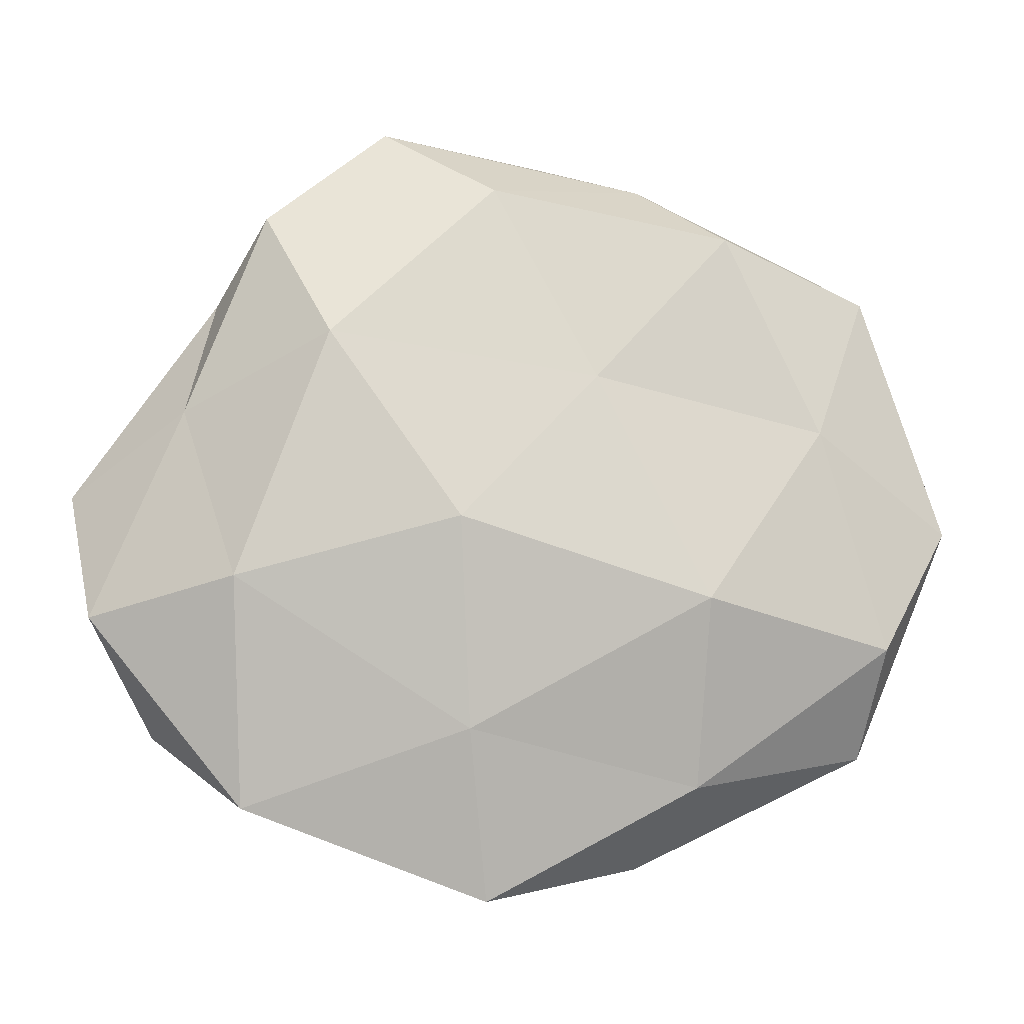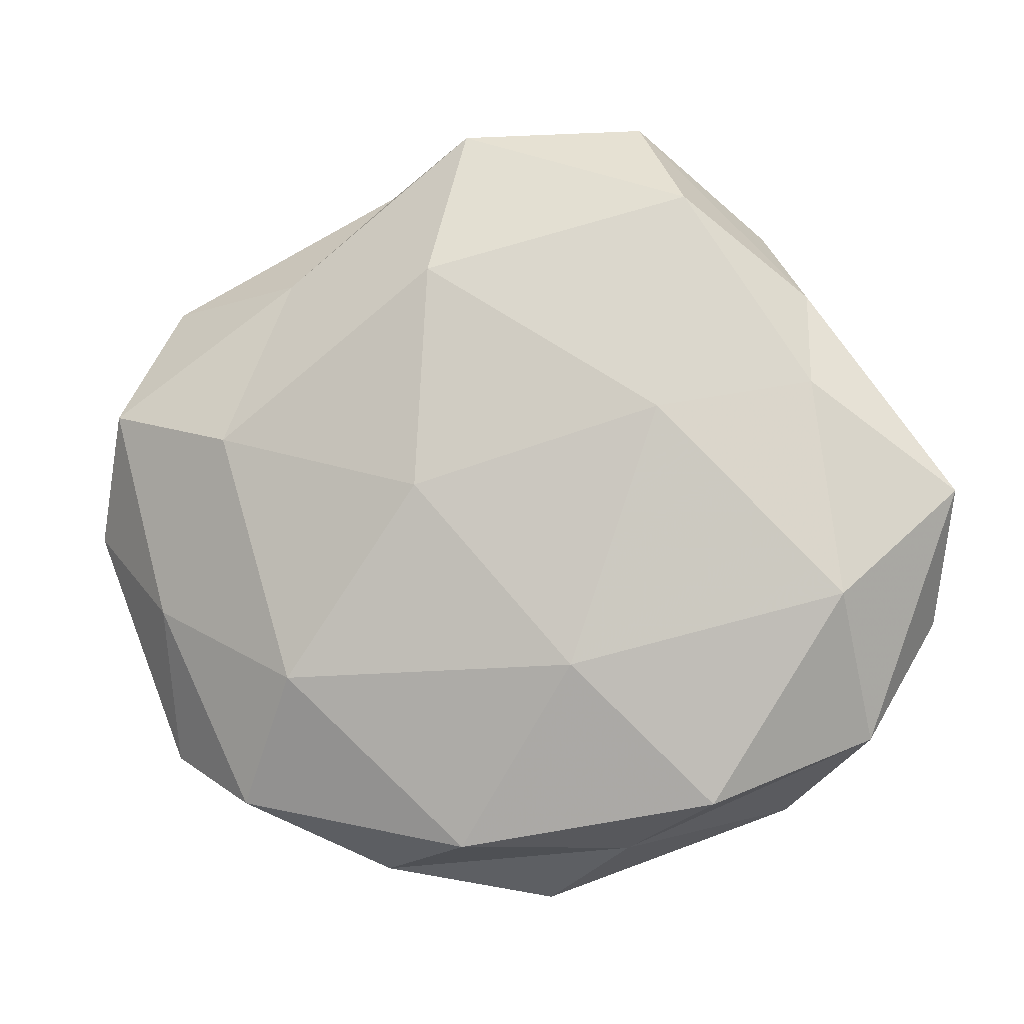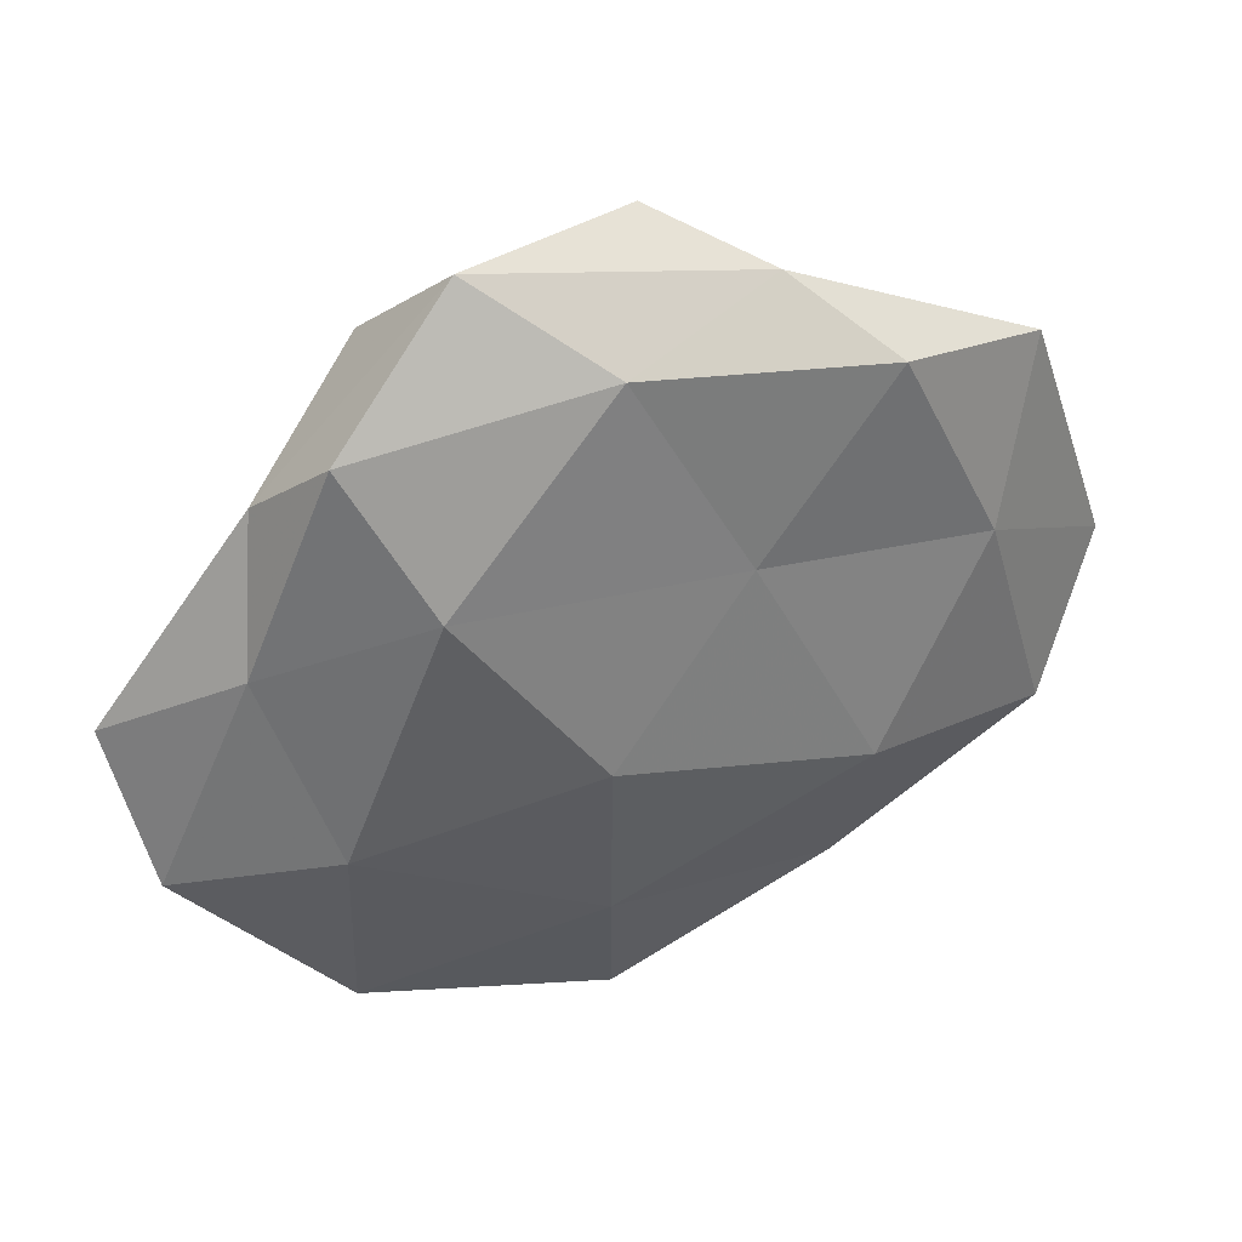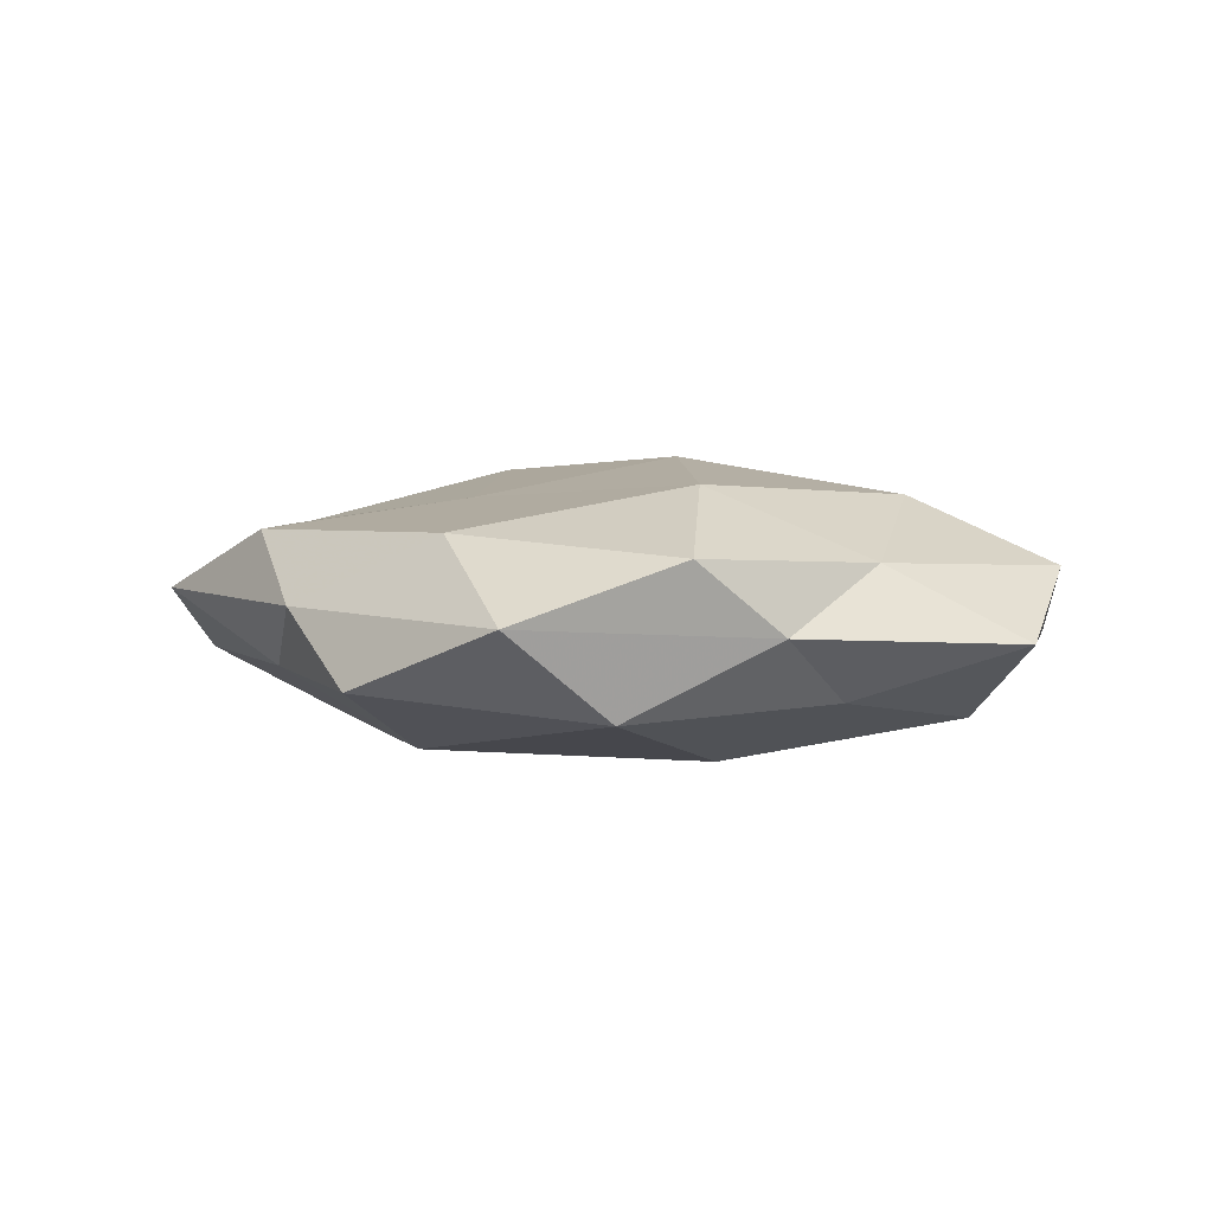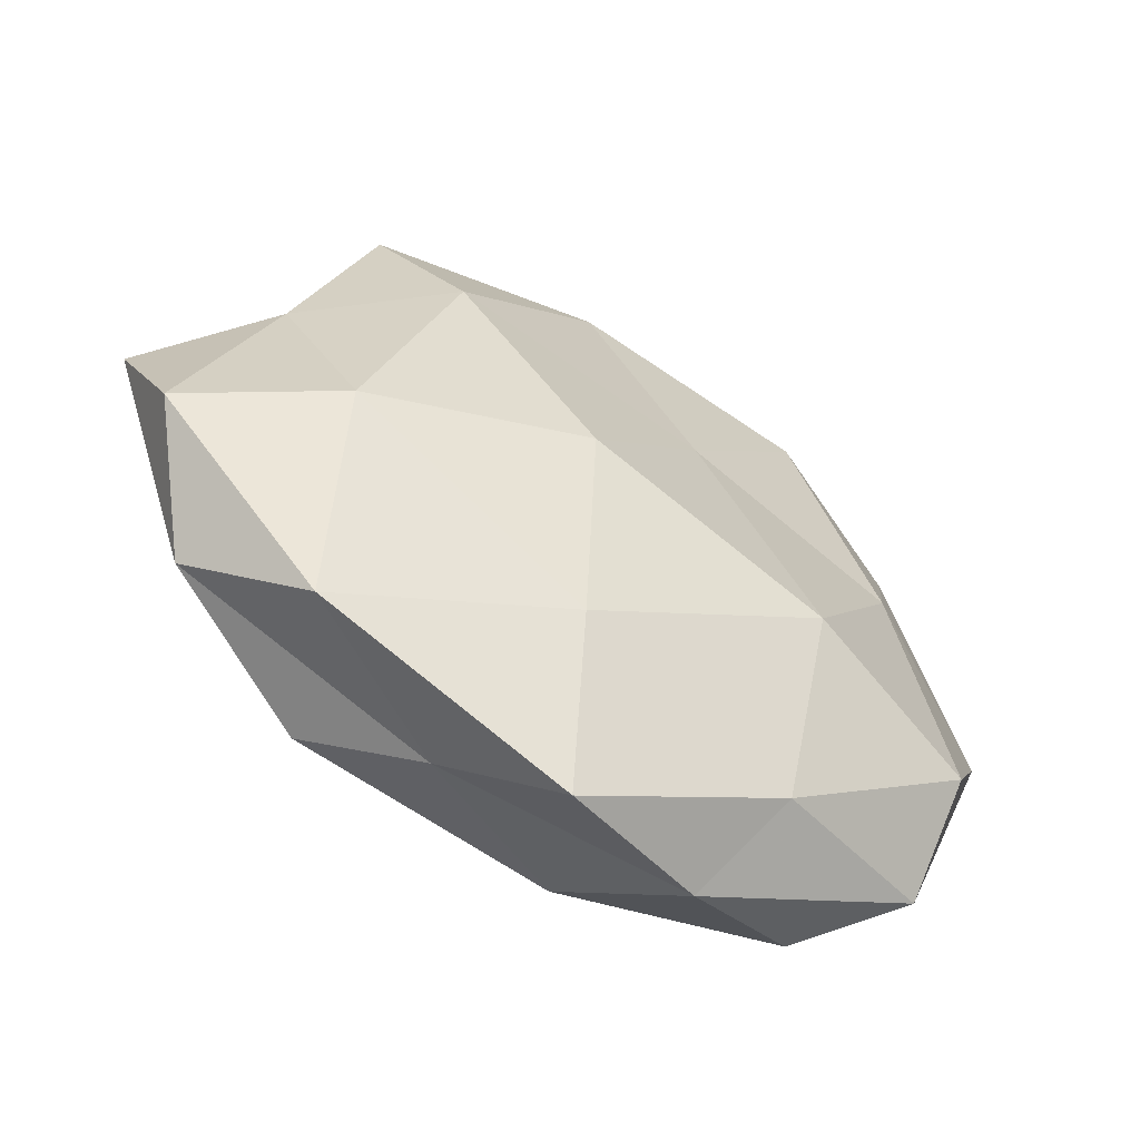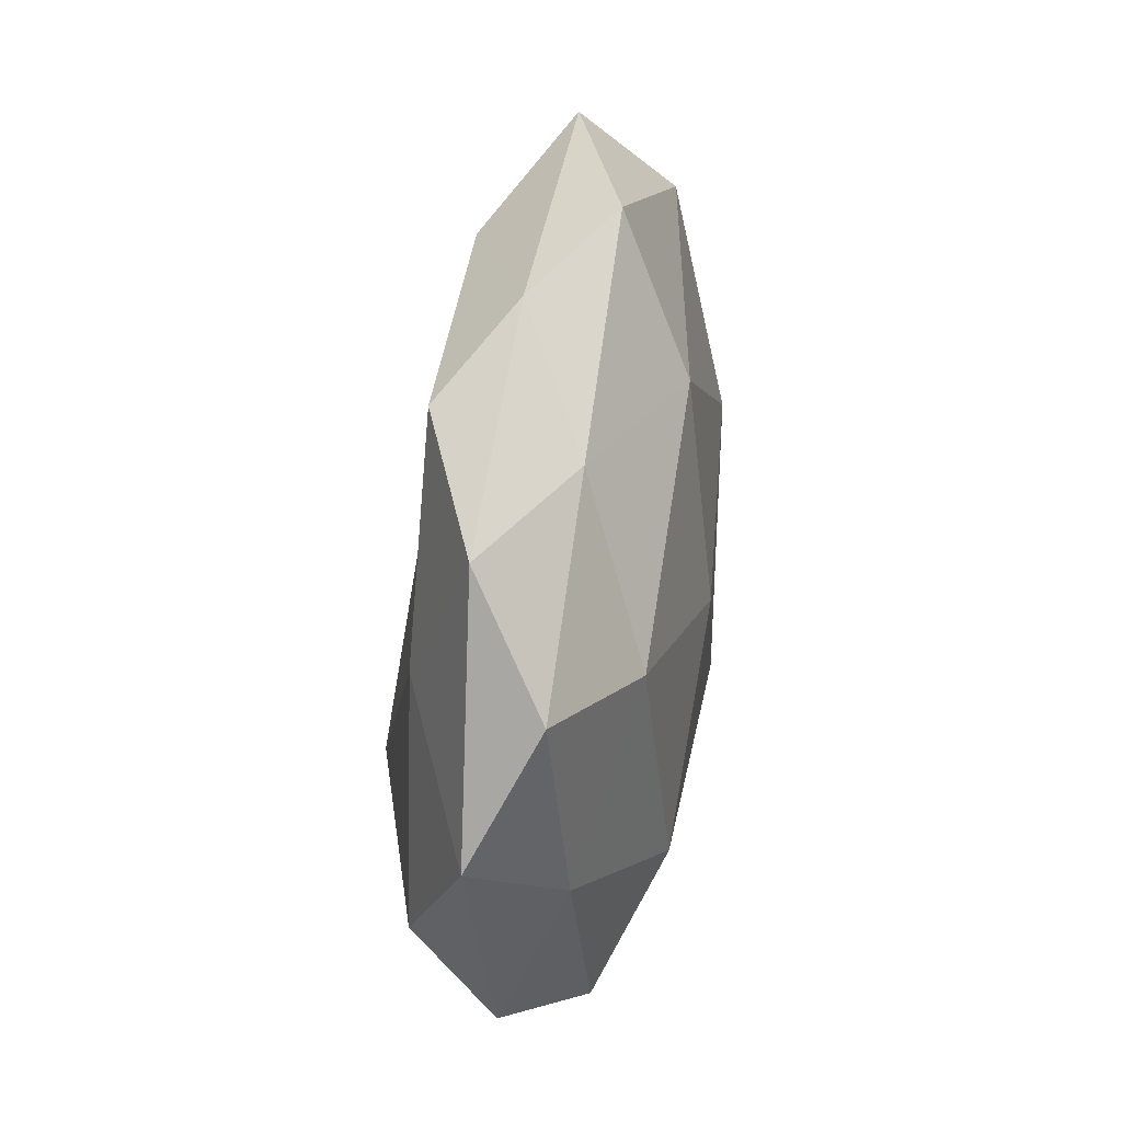
<metadata>
{"format":"obj","ext":"obj","renderer":"f3d","projection":"perspective","resolution":1024,"background":"white","views":[{"elev":-8.0,"azim":-5.9,"up":"+Y"},{"elev":-5.7,"azim":-168.8,"up":"+Y"},{"elev":42.4,"azim":-21.3,"up":"+Y"},{"elev":3.1,"azim":-149.1,"up":"+Z"},{"elev":-54.8,"azim":-31.9,"up":"+Y"},{"elev":31.9,"azim":98.2,"up":"+Y"}]}
</metadata>
<code>
v 0.02876 0.03137 -0.006041
v -0.04238 0.01288 0.00717
v 0.02304 -0.03471 0.009323
v 0.04582 -0.03077 0.001203
v -0.04601 -0.0283 -0.002546
v -0.01045 -0.01918 -0.01713
v -0.03444 -0.03736 0.008075
v 0.02597 -0.02056 -0.01576
v 0.008205 0.03123 -0.01501
v -0.006292 -0.02754 0.01448
v -0.03229 0.03817 0.008177
v 0.03377 -0.03647 -0.007745
v -0.02417 0.02201 0.01598
v 0.01643 -0.04501 -0.0004223
v 0.04703 0.02979 0.002965
v -0.01677 0.05196 0.0009396
v -0.01517 -0.04203 -0.001652
v 0.009033 0.003281 -0.01827
v -0.02397 0.04024 -0.009844
v 0.01695 0.04469 0.002136
v 0.004568 -0.04171 -0.01054
v 0.04567 -0.01164 -0.007025
v 0.02731 0.03632 0.01065
v 0.05772 -0.001082 0.002537
v 0.03555 0.01017 -0.0136
v -0.0396 0.0163 -0.008543
v 0.05284 0.0146 -0.005535
v -0.05701 0.002857 -0.002122
v -0.03864 0.02849 -0.0006336
v -0.003593 -0.04893 0.007366
v 0.03931 0.01085 0.01113
v -0.02713 -0.03625 -0.0107
v 0.02354 -0.0113 0.01771
v 0.009794 0.01718 0.01433
v 0.004979 0.0501 -0.006839
v -0.05384 -0.01349 0.006248
v -0.03565 -0.008828 0.01466
v -0.007883 -0.001613 0.01935
v -0.003016 0.04218 0.01066
v -0.02124 0.0126 -0.01661
v -0.04341 -0.01053 -0.01225
v 0.04771 -0.01711 0.01044
f 11 2 13
f 3 14 4
f 4 14 12
f 5 17 7
f 6 18 8
f 15 1 20
f 6 8 21
f 21 8 12
f 12 14 21
f 14 17 21
f 4 12 22
f 22 12 8
f 23 15 20
f 4 22 24
f 9 1 25
f 25 8 18
f 18 9 25
f 22 8 25
f 15 27 1
f 24 27 15
f 24 22 27
f 25 1 27
f 27 22 25
f 29 2 11
f 29 11 16
f 29 16 19
f 26 29 19
f 28 2 29
f 26 28 29
f 3 10 30
f 30 10 7
f 3 30 14
f 7 17 30
f 14 30 17
f 31 15 23
f 24 15 31
f 5 32 17
f 32 6 21
f 21 17 32
f 33 10 3
f 31 23 34
f 31 34 33
f 9 35 1
f 19 35 9
f 19 16 35
f 20 1 35
f 35 16 20
f 36 5 7
f 28 36 2
f 28 5 36
f 10 37 7
f 2 37 13
f 2 36 37
f 7 37 36
f 33 38 10
f 38 34 13
f 33 34 38
f 10 38 37
f 13 37 38
f 13 39 11
f 16 11 39
f 16 39 20
f 20 39 23
f 34 39 13
f 34 23 39
f 40 18 6
f 40 9 18
f 19 9 40
f 26 19 40
f 41 5 28
f 26 41 28
f 41 32 5
f 41 6 32
f 40 6 41
f 26 40 41
f 42 3 4
f 42 4 24
f 42 24 31
f 42 33 3
f 42 31 33

</code>
